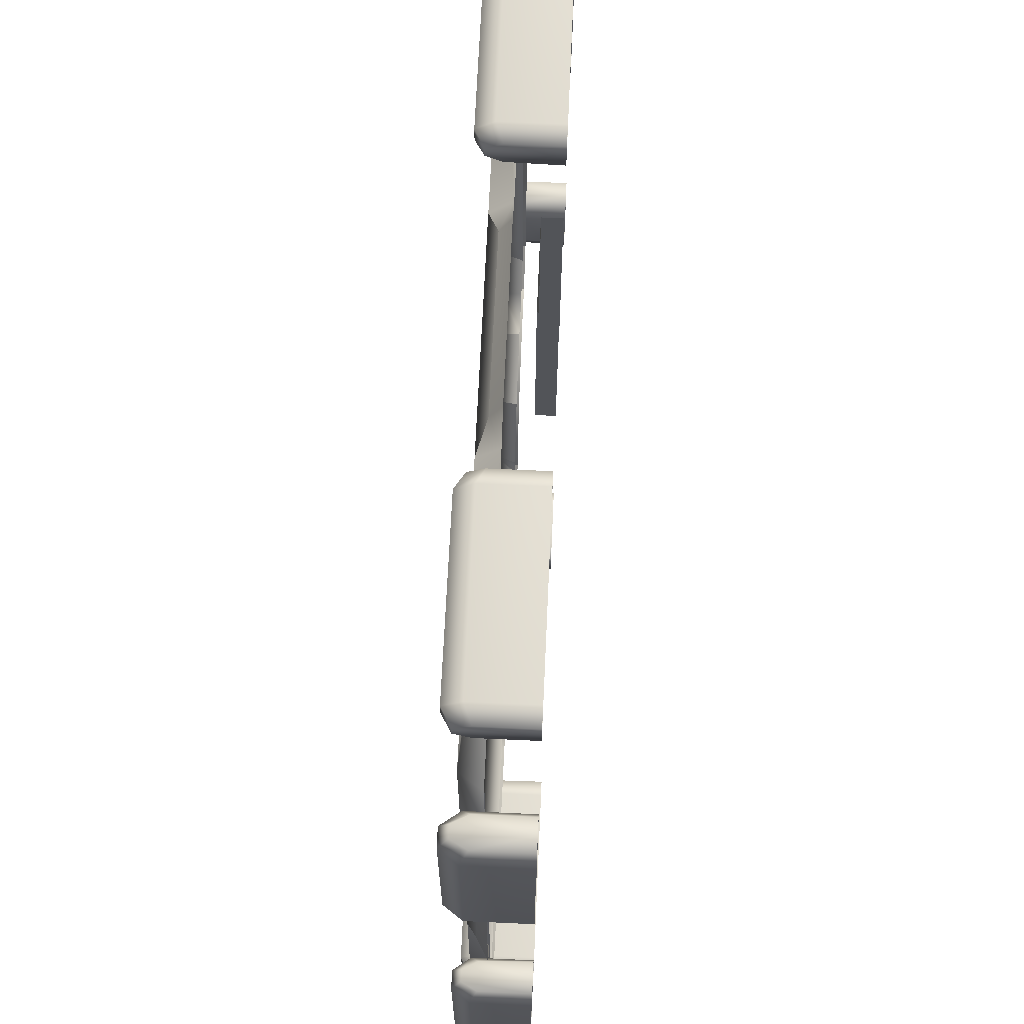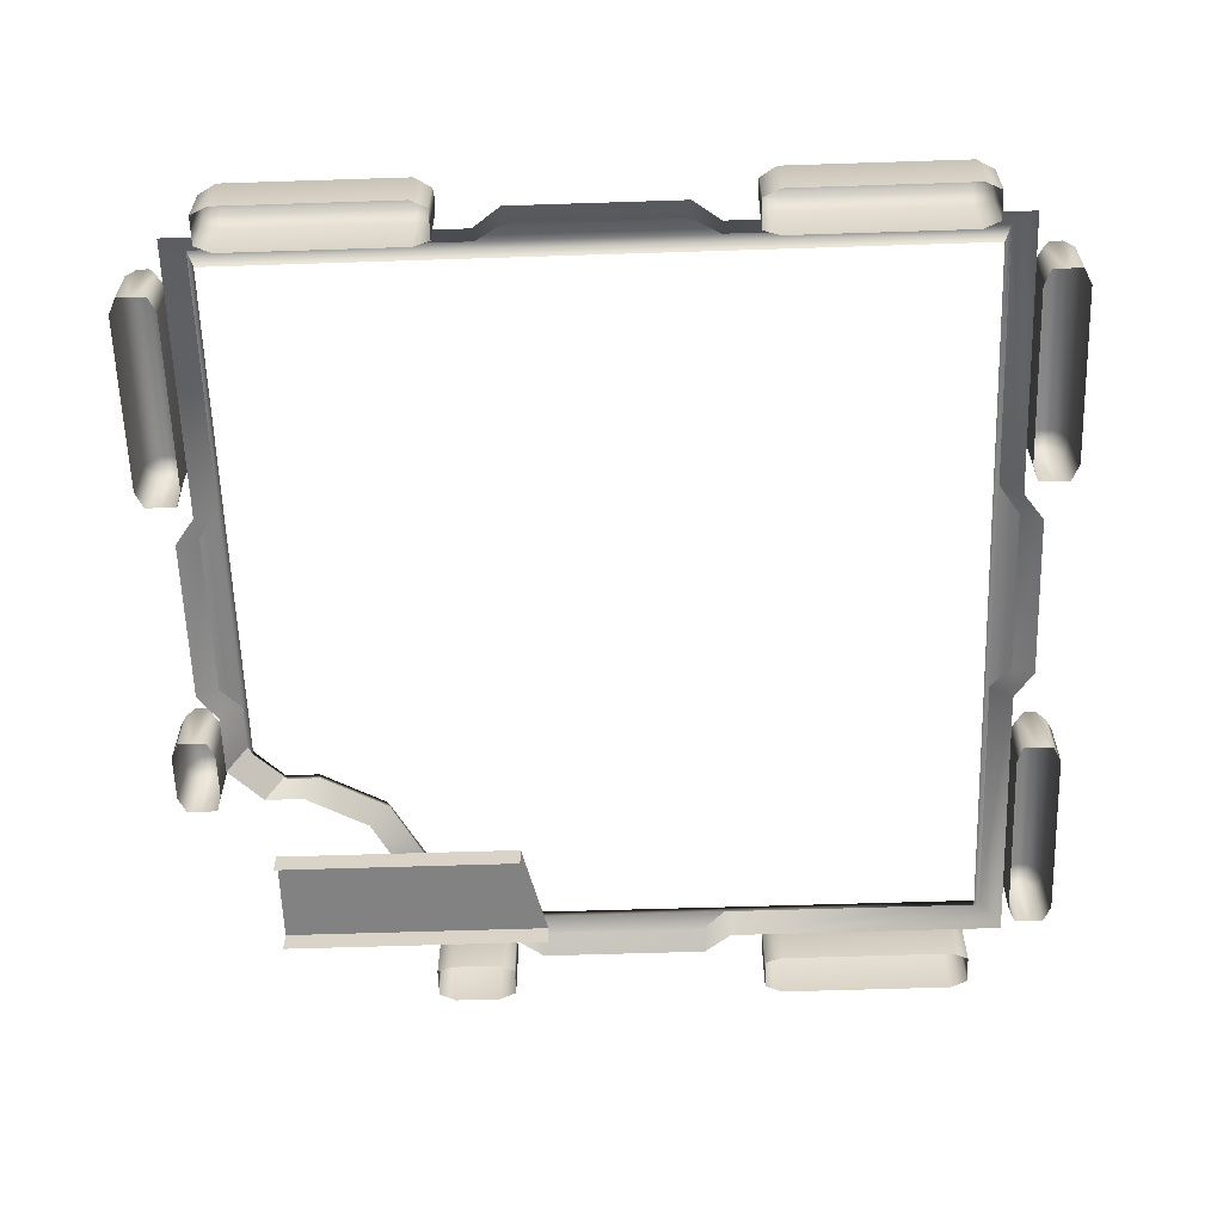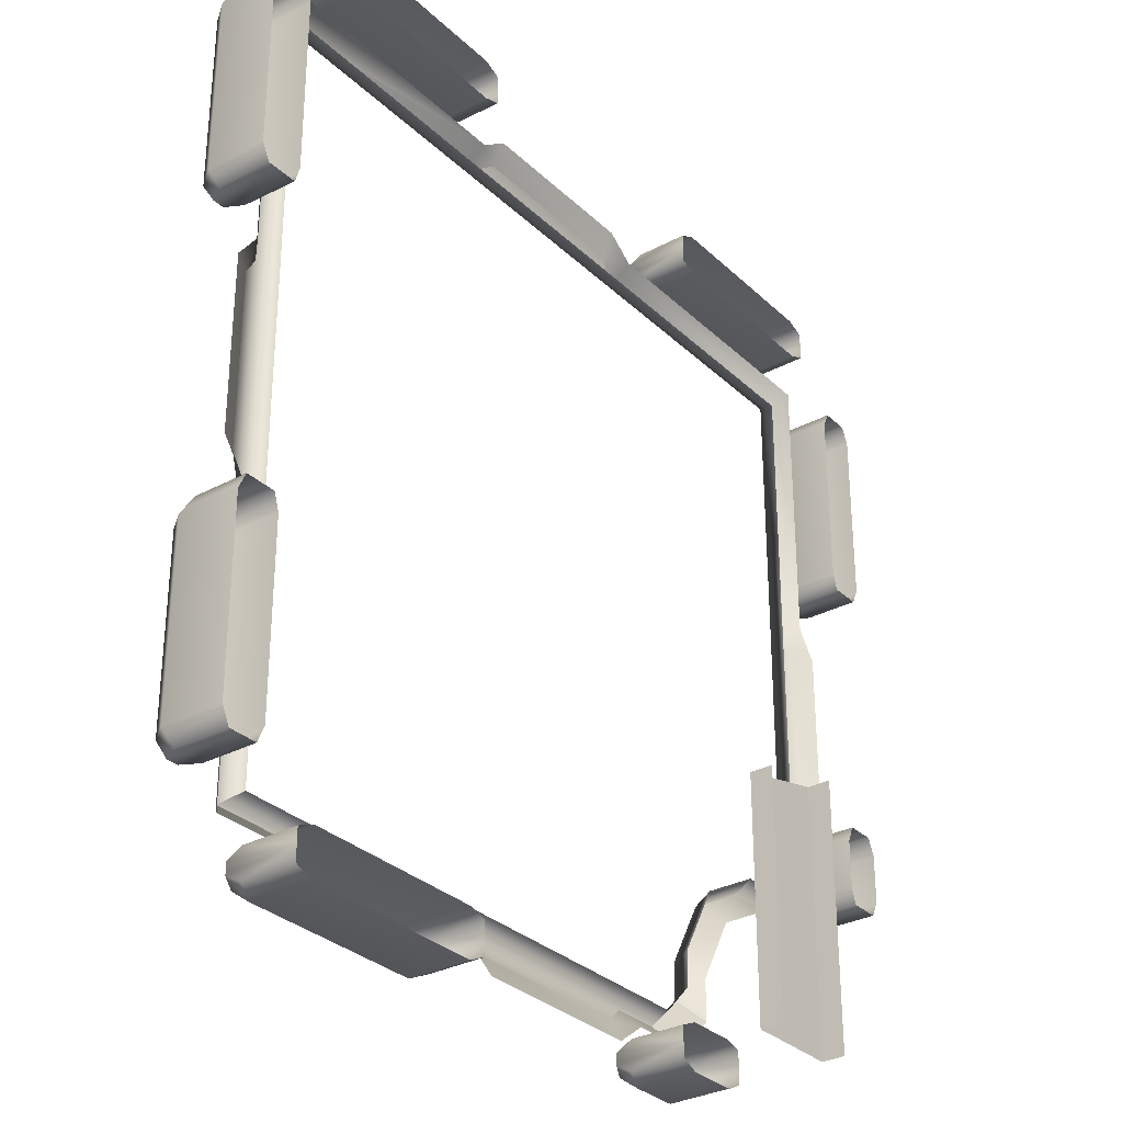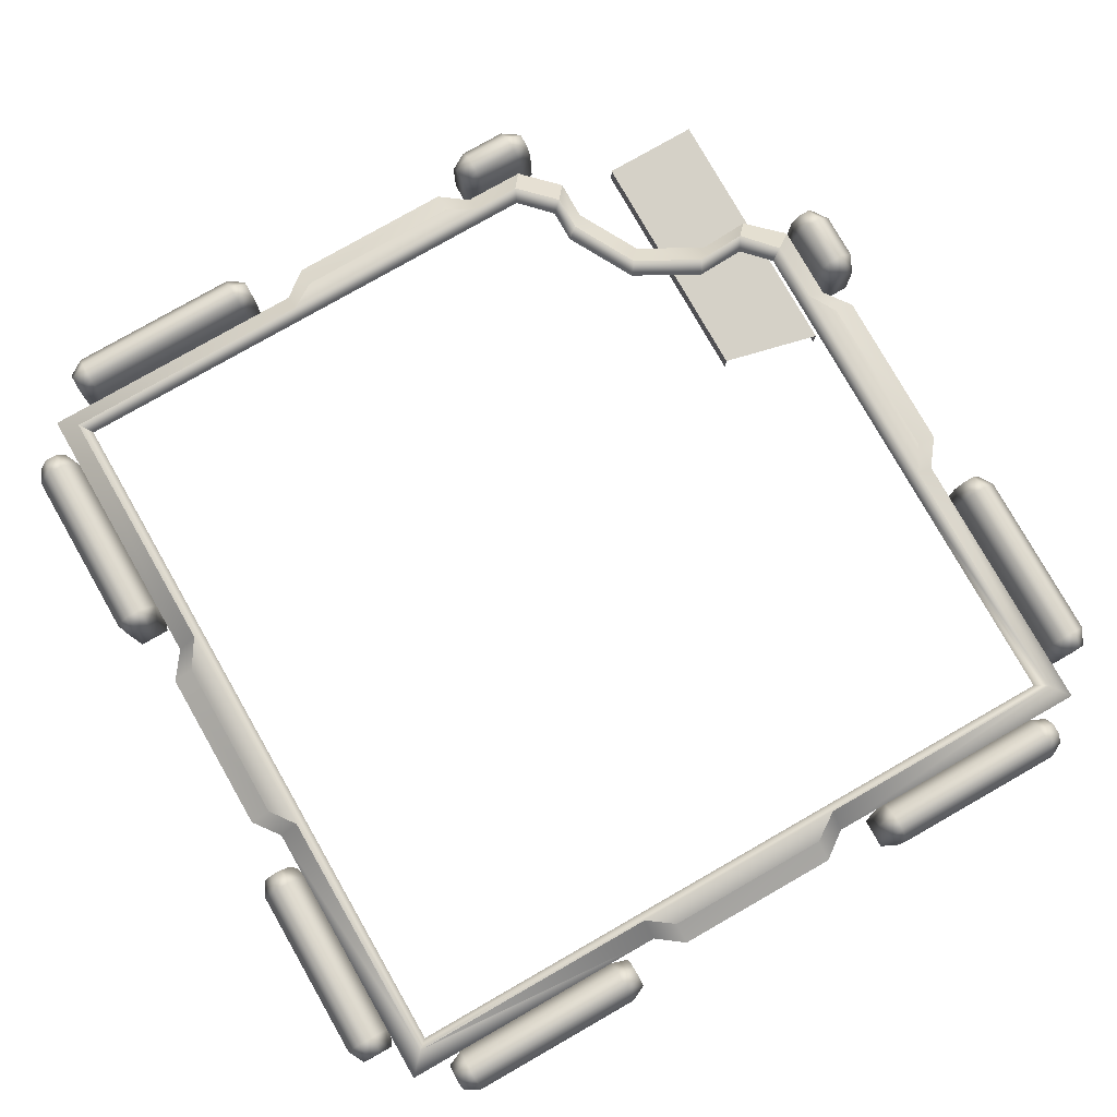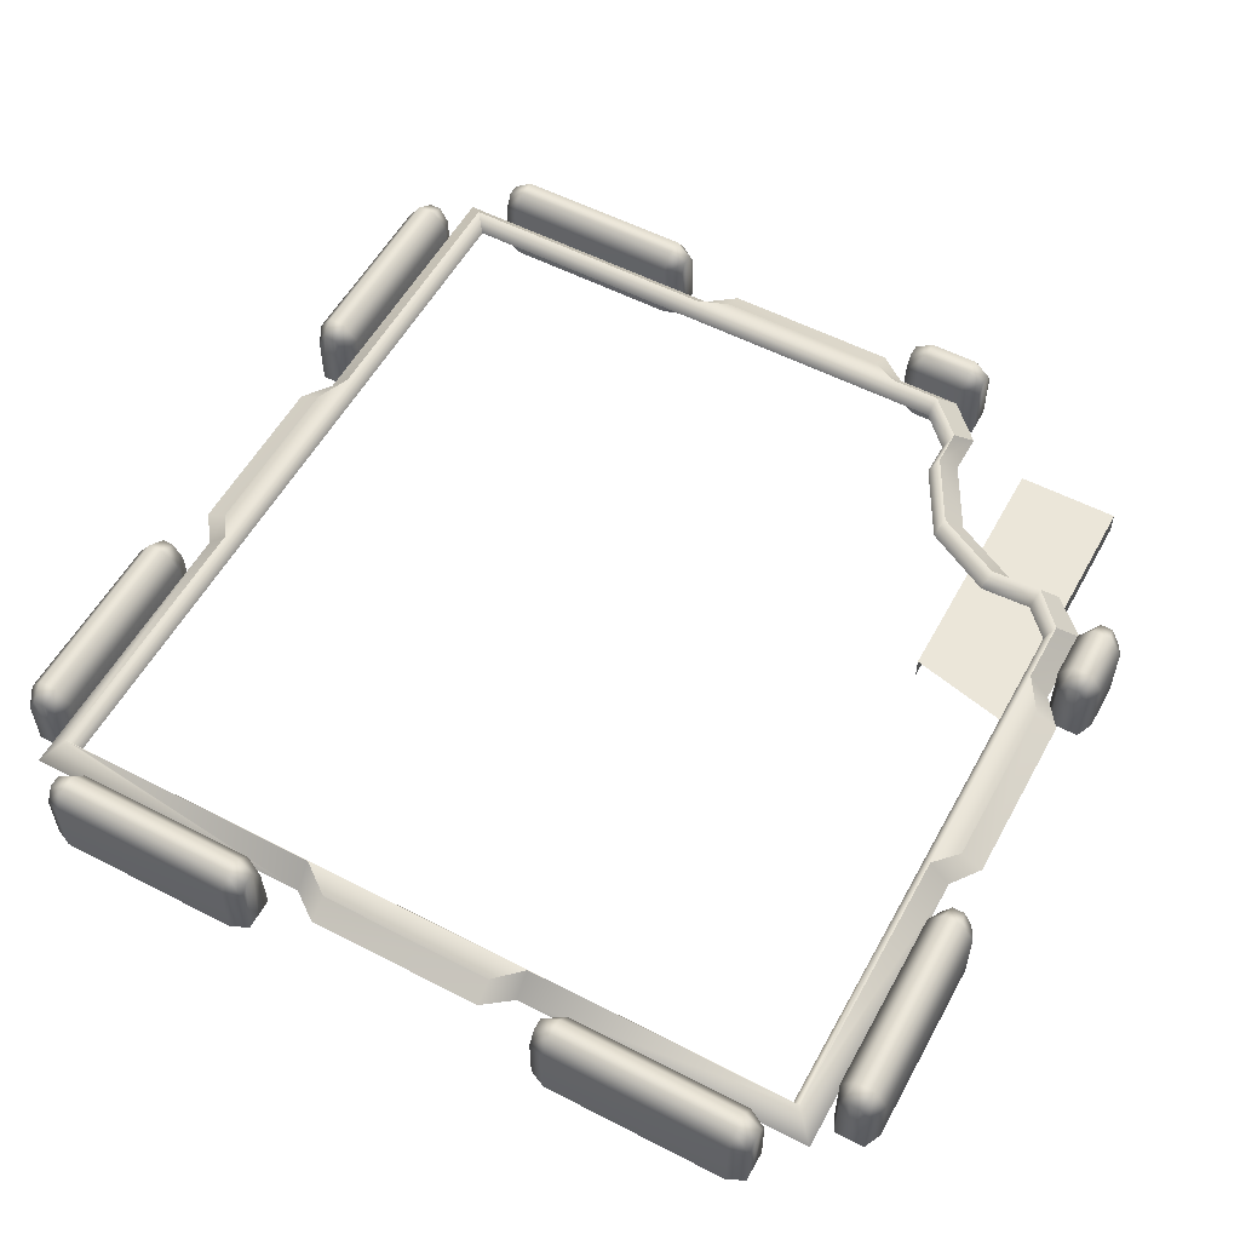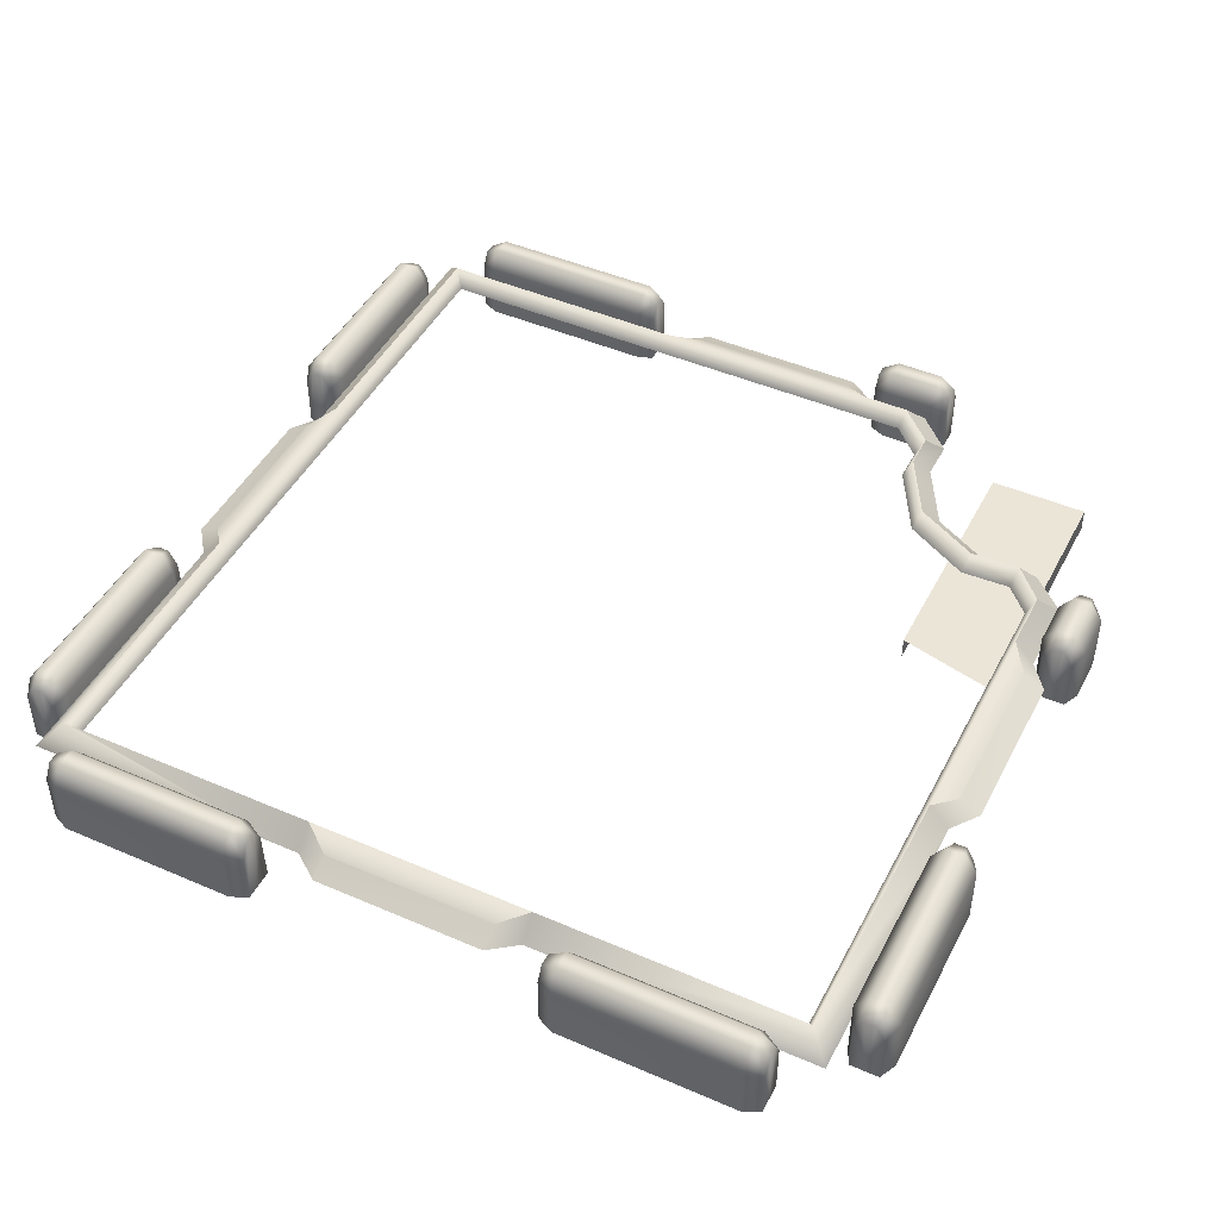
<metadata>
{"format":"obj","ext":"obj","renderer":"f3d","projection":"perspective","resolution":1024,"background":"white","views":[{"elev":67.1,"azim":-87.4,"up":"+Z"},{"elev":-60.8,"azim":-88.1,"up":"+Y"},{"elev":-31.2,"azim":-52.7,"up":"+Z"},{"elev":79.3,"azim":-29.7,"up":"+Y"},{"elev":55.8,"azim":28.5,"up":"+Y"},{"elev":46.0,"azim":26.4,"up":"+Y"}]}
</metadata>
<code>
o ModelComponent
v -0.3705 0.1356 -0.901
v -0.3329 0.1193 -0.9171
v -0.3329 0.1549 -0.9366
v -0.3705 0.1761 -0.9305
v -0.3329 0 -0.9497
v -0.3329 0.1549 -0.9629
v -0.3705 0 -0.901
v -0.3329 0 -0.9127
v -0.8118 0.1193 -0.9171
v -0.8118 0.1549 -0.9366
v -0.8118 0 -0.9497
v -0.8118 0 -0.9171
v -0.3329 0 -0.9823
v -0.3705 0 -1
v -0.3705 0.1356 -1
v -0.3329 0.1193 -0.9823
v -0.3705 0.1761 -0.9705
v -0.8118 0.1549 -0.9629
v -0.8118 0.1193 -0.9823
v -0.8118 0 -0.9823
v -0.7741 0.1356 -1
v -0.7741 0 -1
v -0.7741 0.1761 -0.9705
v -0.7741 0.1761 -0.9305
v -0.7741 0.1356 -0.901
v -0.7741 0 -0.901
v -0.2563 0.09539 0.901
v -0.256 0.145 0.854
v -0.834 0.145 0.854
v -0.854 0.145 0.854
v -0.901 0.09539 0.901
v 0.9473 0.09539 0.1937
v 0.9473 0.09539 -0.1937
v 0.8984 0.1222 -0.1937
v 0.8984 0.1222 0.1937
v -0.9473 0.09539 -0.1937
v -0.9473 0.09539 0.1937
v -0.8984 0.1222 0.1937
v -0.8984 0.1222 -0.1937
v 0.1937 0.09539 -0.9473
v -0.1937 0.09539 -0.9473
v -0.1937 0.1222 -0.8984
v 0.1937 0.1222 -0.8984
v -0.854 0.145 0.256
v -0.901 0.09539 0.2563
v 0.854 0.145 0.854
v 0.256 0.145 0.854
v 0.2563 0.09539 0.901
v 0.901 0.09539 0.901
v -0.1937 0.09539 0.9473
v -0.1937 0.1222 0.8984
v 0.1937 0.09539 0.9473
v 0.1937 0.1222 0.8984
v -0.854 0.145 -0.854
v -0.901 0.09539 -0.901
v -0.901 0.09539 -0.2563
v -0.854 0.145 -0.256
v -0.256 0.145 -0.854
v -0.2563 0.09539 -0.901
v 0.901 0.09539 0.2563
v 0.854 0.145 0.256
v 0.901 0.09539 -0.2563
v 0.854 0.146 -0.256
v 0.558 0.09523 -0.5821
v 0.525 0.146 -0.545
v 0.672 0.146 -0.467
v 0.7062 0.09522 -0.5032
v 0.2563 0.09556 -0.901
v 0.256 0.146 -0.854
v 0.4779 0.09522 -0.8197
v 0.444 0.146 -0.774
v 0.444 0.146 -0.694
v 0.4776 0.09522 -0.7297
v 0.5102 0.1 -0.528
v 0.424 0.1 -0.6864
v 0.785 0.146 -0.472
v 0.8206 0.09532 -0.5089
v 0.901 0.09539 -0.4325
v 0.854 0.146 -0.396
v 0.364 0.146 -0.854
v 0.3978 0.09534 -0.9004
v 0.6117 0.05713 -0.2316
v 0.8375 0.05713 -0.1774
v 0.8375 0.05713 -0.8021
v 0.6117 0.05713 -0.8021
v 0.8375 0.003266 -0.1774
v 0.8375 0.003266 -0.8021
v 0.6117 0.003266 -0.8021
v 0.6117 0.003266 -0.2316
v 0.4047 0.1356 -0.901
v 0.4423 0.1193 -0.9171
v 0.4423 0.1549 -0.9366
v 0.4047 0.1761 -0.9305
v 0.4423 0 -0.9497
v 0.4423 0.1549 -0.9629
v 0.4047 0 -0.901
v 0.4423 0 -0.9127
v 0.2595 0.1193 -0.9171
v 0.2595 0.1549 -0.9366
v 0.2595 0 -0.9497
v 0.2595 0 -0.9171
v 0.4423 0 -0.9823
v 0.4047 0 -1
v 0.4047 0.1356 -1
v 0.4423 0.1193 -0.9823
v 0.4047 0.1761 -0.9705
v 0.2595 0.1549 -0.9629
v 0.2595 0.1193 -0.9823
v 0.2595 0 -0.9823
v 0.2972 0.1356 -1
v 0.2972 0 -1
v 0.2972 0.1761 -0.9705
v 0.2972 0.1761 -0.9305
v 0.2972 0.1356 -0.901
v 0.2972 0 -0.901
v 0.901 0.1356 -0.4047
v 0.9305 0.1761 -0.4047
v 0.9366 0.1549 -0.4423
v 0.9171 0.1193 -0.4423
v 0.9497 0 -0.4423
v 0.9629 0.1549 -0.4423
v 0.901 0 -0.4047
v 0.9127 0 -0.4423
v 0.9171 0.1193 -0.2595
v 0.9171 0 -0.2595
v 0.9497 0 -0.2595
v 0.9366 0.1549 -0.2595
v 0.9823 0 -0.4423
v 0.9823 0.1193 -0.4423
v 1 0.1356 -0.4047
v 1 0 -0.4047
v 0.9705 0.1761 -0.4047
v 0.9823 0 -0.2595
v 0.9823 0.1193 -0.2595
v 0.9629 0.1549 -0.2595
v 1 0.1356 -0.2972
v 1 0 -0.2972
v 0.9705 0.1761 -0.2972
v 0.9305 0.1761 -0.2972
v 0.901 0.1356 -0.2972
v 0.901 0 -0.2972
v -0.901 0.1356 0.3705
v -0.9171 0.1193 0.3329
v -0.9366 0.1549 0.3329
v -0.9305 0.1761 0.3705
v -0.9497 -0 0.3329
v -0.9629 0.1549 0.3329
v -0.901 -0 0.3705
v -0.9127 -0 0.3329
v -0.9171 0.1193 0.8118
v -0.9366 0.1549 0.8118
v -0.9497 -0 0.8118
v -0.9171 -0 0.8118
v -0.9823 -0 0.3329
v -1 -0 0.3705
v -1 0.1356 0.3705
v -0.9823 0.1193 0.3329
v -0.9705 0.1761 0.3705
v -0.9629 0.1549 0.8118
v -0.9823 0.1193 0.8118
v -0.9823 -0 0.8118
v -1 0.1356 0.7741
v -1 -0 0.7741
v -0.9705 0.1761 0.7741
v -0.9305 0.1761 0.7741
v -0.901 0.1356 0.7741
v -0.901 -0 0.7741
v -0.901 0.1356 -0.3705
v -0.9305 0.1761 -0.3705
v -0.9366 0.1549 -0.3329
v -0.9171 0.1193 -0.3329
v -0.9497 0 -0.3329
v -0.9629 0.1549 -0.3329
v -0.901 0 -0.3705
v -0.9127 0 -0.3329
v -0.9171 0.1193 -0.8118
v -0.9171 0 -0.8118
v -0.9497 0 -0.8118
v -0.9366 0.1549 -0.8118
v -0.9823 0 -0.3329
v -0.9823 0.1193 -0.3329
v -1 0.1356 -0.3705
v -1 0 -0.3705
v -0.9705 0.1761 -0.3705
v -0.9823 0 -0.8118
v -0.9823 0.1193 -0.8118
v -0.9629 0.1549 -0.8118
v -1 0.1356 -0.7741
v -1 0 -0.7741
v -0.9705 0.1761 -0.7741
v -0.9305 0.1761 -0.7741
v -0.901 0.1356 -0.7741
v -0.901 0 -0.7741
v -0.3705 0.1356 0.901
v -0.3705 0.1761 0.9305
v -0.3329 0.1549 0.9366
v -0.3329 0.1193 0.9171
v -0.3329 -0 0.9497
v -0.3329 0.1549 0.9629
v -0.3705 -0 0.901
v -0.3329 -0 0.9127
v -0.8118 0.1193 0.9171
v -0.8118 -0 0.9171
v -0.8118 -0 0.9497
v -0.8118 0.1549 0.9366
v -0.3329 -0 0.9823
v -0.3329 0.1193 0.9823
v -0.3705 0.1356 1
v -0.3705 -0 1
v -0.3705 0.1761 0.9705
v -0.8118 -0 0.9823
v -0.8118 0.1193 0.9823
v -0.8118 0.1549 0.9629
v -0.7741 0.1356 1
v -0.7741 -0 1
v -0.7741 0.1761 0.9705
v -0.7741 0.1761 0.9305
v -0.7741 0.1356 0.901
v -0.7741 -0 0.901
v 0.3705 0.1356 0.901
v 0.3329 0.1193 0.9171
v 0.3329 0.1549 0.9366
v 0.3705 0.1761 0.9305
v 0.3329 -0 0.9497
v 0.3329 0.1549 0.9629
v 0.3705 -0 0.901
v 0.3329 -0 0.9127
v 0.8118 0.1193 0.9171
v 0.8118 0.1549 0.9366
v 0.8118 -0 0.9497
v 0.8118 -0 0.9171
v 0.3329 -0 0.9823
v 0.3705 -0 1
v 0.3705 0.1356 1
v 0.3329 0.1193 0.9823
v 0.3705 0.1761 0.9705
v 0.8118 0.1549 0.9629
v 0.8118 0.1193 0.9823
v 0.8118 -0 0.9823
v 0.7741 0.1356 1
v 0.7741 -0 1
v 0.7741 0.1761 0.9705
v 0.7741 0.1761 0.9305
v 0.7741 0.1356 0.901
v 0.7741 -0 0.901
v 0.901 0.1356 0.3705
v 0.9305 0.1761 0.3705
v 0.9366 0.1549 0.3329
v 0.9171 0.1193 0.3329
v 0.9497 -0 0.3329
v 0.9629 0.1549 0.3329
v 0.901 -0 0.3705
v 0.9127 -0 0.3329
v 0.9171 0.1193 0.8118
v 0.9171 -0 0.8118
v 0.9497 -0 0.8118
v 0.9366 0.1549 0.8118
v 0.9823 -0 0.3329
v 0.9823 0.1193 0.3329
v 1 0.1356 0.3705
v 1 -0 0.3705
v 0.9705 0.1761 0.3705
v 0.9823 -0 0.8118
v 0.9823 0.1193 0.8118
v 0.9629 0.1549 0.8118
v 1 0.1356 0.7741
v 1 -0 0.7741
v 0.9705 0.1761 0.7741
v 0.9305 0.1761 0.7741
v 0.901 0.1356 0.7741
v 0.901 -0 0.7741
v 0.424 0.1 -0.7628
v 0.3556 0.1 -0.834
v 0.6618 0.1 -0.4452
v 0.7745 0.1 -0.4498
v 0.834 0.1 -0.3872
v 0.834 0.1 0.256
v 0.834 0.1 0.8346
v -0.256 0.1 0.8346
v -0.834 0.1 0.8346
v 0.256 0.1 0.8346
v -0.834 0.1 0.256
v -0.834 0.1 -0.256
v -0.834 0.1 -0.834
v -0.256 0.1 -0.834
v 0.256 0.1 -0.834
v 0.834 0.1 -0.256
f 1 2 3 4
f 5 6 3
f 7 8 2 1
f 9 10 11 12
f 13 14 15 16
f 16 15 17 6
f 17 4 3 6
f 11 18 19 20
f 18 11 10
f 5 3 2 8
f 6 5 13 16
f 21 15 14 22
f 23 17 15 21
f 24 4 17 23
f 25 1 4 24
f 26 7 1 25
f 22 20 19 21
f 23 21 19 18
f 18 10 24 23
f 9 25 24 10
f 12 26 25 9
f 27 28 29 30 31
f 32 33 34 35
f 36 37 38 39
f 40 41 42 43
f 30 44 45 31
f 46 47 48 49
f 27 50 51 28
f 50 52 53 51
f 48 47 53 52
f 45 44 38 37
f 54 55 56 57
f 56 36 39 57
f 44 57 39 38
f 47 28 51 53
f 54 58 59 55
f 59 58 42 41
f 46 49 60 61
f 60 32 35 61
f 62 63 34 33
f 63 61 35 34
f 64 65 66 67
f 68 40 43 69
f 43 42 58 69
f 70 71 72 73
f 72 65 64 73
f 74 65 72 75
f 76 77 67 66
f 78 79 63 62
f 80 81 68 69
f 76 79 78 77
f 80 71 70 81
f 82 83 84 85
f 86 87 84 83
f 88 89 82 85
f 90 91 92 93
f 94 95 92
f 96 97 91 90
f 98 99 100 101
f 102 103 104 105
f 105 104 106 95
f 106 93 92 95
f 100 107 108 109
f 107 100 99
f 94 92 91 97
f 95 94 102 105
f 110 104 103 111
f 112 106 104 110
f 113 93 106 112
f 114 90 93 113
f 115 96 90 114
f 111 109 108 110
f 112 110 108 107
f 107 99 113 112
f 98 114 113 99
f 101 115 114 98
f 116 117 118 119
f 120 118 121
f 122 116 119 123
f 124 125 126 127
f 128 129 130 131
f 129 121 132 130
f 132 121 118 117
f 126 133 134 135
f 135 127 126
f 120 123 119 118
f 121 129 128 120
f 136 137 131 130
f 138 136 130 132
f 139 138 132 117
f 140 139 117 116
f 141 140 116 122
f 137 136 134 133
f 138 135 134 136
f 135 138 139 127
f 124 127 139 140
f 125 124 140 141
f 142 143 144 145
f 146 147 144
f 148 149 143 142
f 150 151 152 153
f 154 155 156 157
f 157 156 158 147
f 158 145 144 147
f 152 159 160 161
f 159 152 151
f 146 144 143 149
f 147 146 154 157
f 162 156 155 163
f 164 158 156 162
f 165 145 158 164
f 166 142 145 165
f 167 148 142 166
f 163 161 160 162
f 164 162 160 159
f 159 151 165 164
f 150 166 165 151
f 153 167 166 150
f 168 169 170 171
f 172 170 173
f 174 168 171 175
f 176 177 178 179
f 180 181 182 183
f 181 173 184 182
f 184 173 170 169
f 178 185 186 187
f 187 179 178
f 172 175 171 170
f 173 181 180 172
f 188 189 183 182
f 190 188 182 184
f 191 190 184 169
f 192 191 169 168
f 193 192 168 174
f 189 188 186 185
f 190 187 186 188
f 187 190 191 179
f 176 179 191 192
f 177 176 192 193
f 194 195 196 197
f 198 196 199
f 200 194 197 201
f 202 203 204 205
f 206 207 208 209
f 207 199 210 208
f 210 199 196 195
f 204 211 212 213
f 213 205 204
f 198 201 197 196
f 199 207 206 198
f 214 215 209 208
f 216 214 208 210
f 217 216 210 195
f 218 217 195 194
f 219 218 194 200
f 215 214 212 211
f 216 213 212 214
f 213 216 217 205
f 202 205 217 218
f 203 202 218 219
f 220 221 222 223
f 224 225 222
f 226 227 221 220
f 228 229 230 231
f 232 233 234 235
f 235 234 236 225
f 236 223 222 225
f 230 237 238 239
f 237 230 229
f 224 222 221 227
f 225 224 232 235
f 240 234 233 241
f 242 236 234 240
f 243 223 236 242
f 244 220 223 243
f 245 226 220 244
f 241 239 238 240
f 242 240 238 237
f 237 229 243 242
f 228 244 243 229
f 231 245 244 228
f 246 247 248 249
f 250 248 251
f 252 246 249 253
f 254 255 256 257
f 258 259 260 261
f 259 251 262 260
f 262 251 248 247
f 256 263 264 265
f 265 257 256
f 250 253 249 248
f 251 259 258 250
f 266 267 261 260
f 268 266 260 262
f 269 268 262 247
f 270 269 247 246
f 271 270 246 252
f 267 266 264 263
f 268 265 264 266
f 265 268 269 257
f 254 257 269 270
f 255 254 270 271
f 272 75 72 71
f 273 272 71 80
f 274 66 65 74
f 76 66 274 275
f 79 76 275 276
f 46 61 277 278
f 279 280 30 29 28
f 47 46 278 281
f 281 279 28 47
f 44 30 280 282
f 283 284 54 57
f 57 44 282 283
f 58 54 284 285
f 286 273 80 69
f 69 58 285 286
f 287 277 61 63
f 79 276 287 63

</code>
